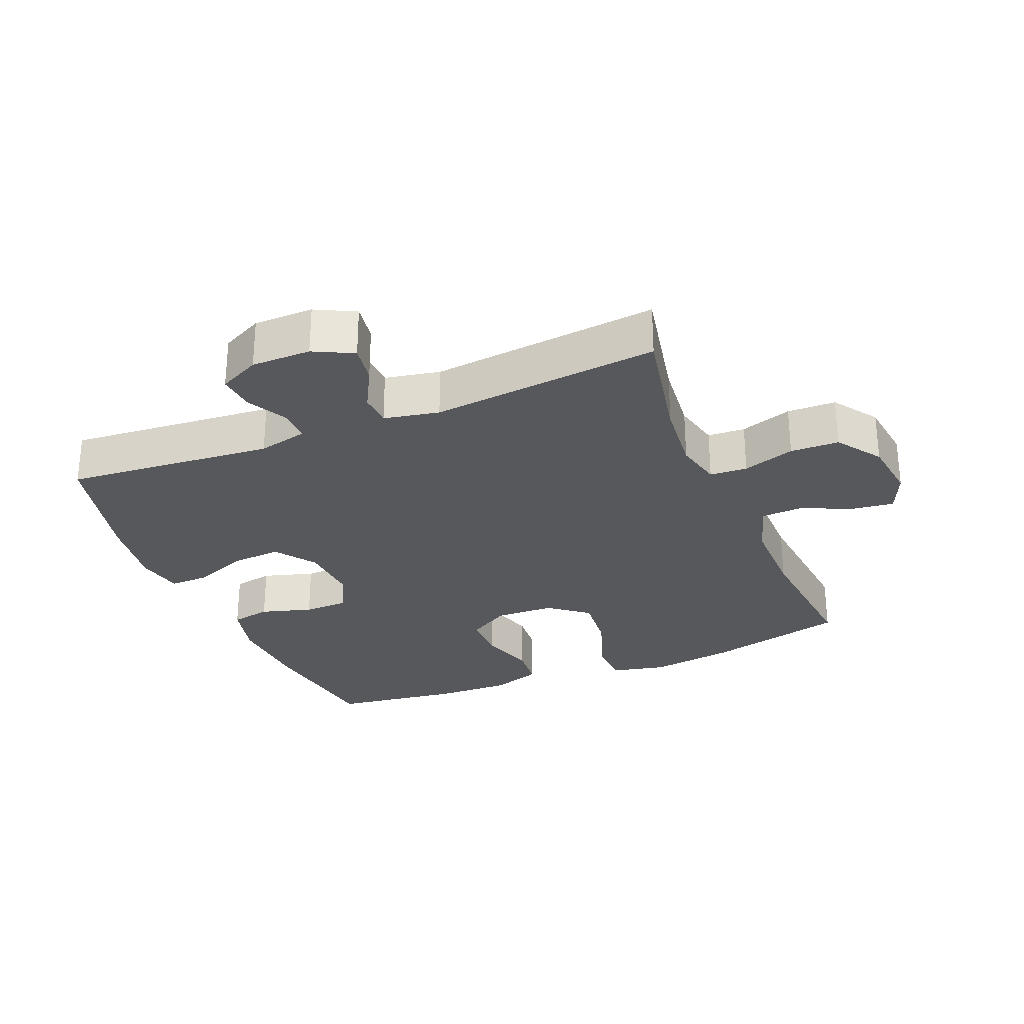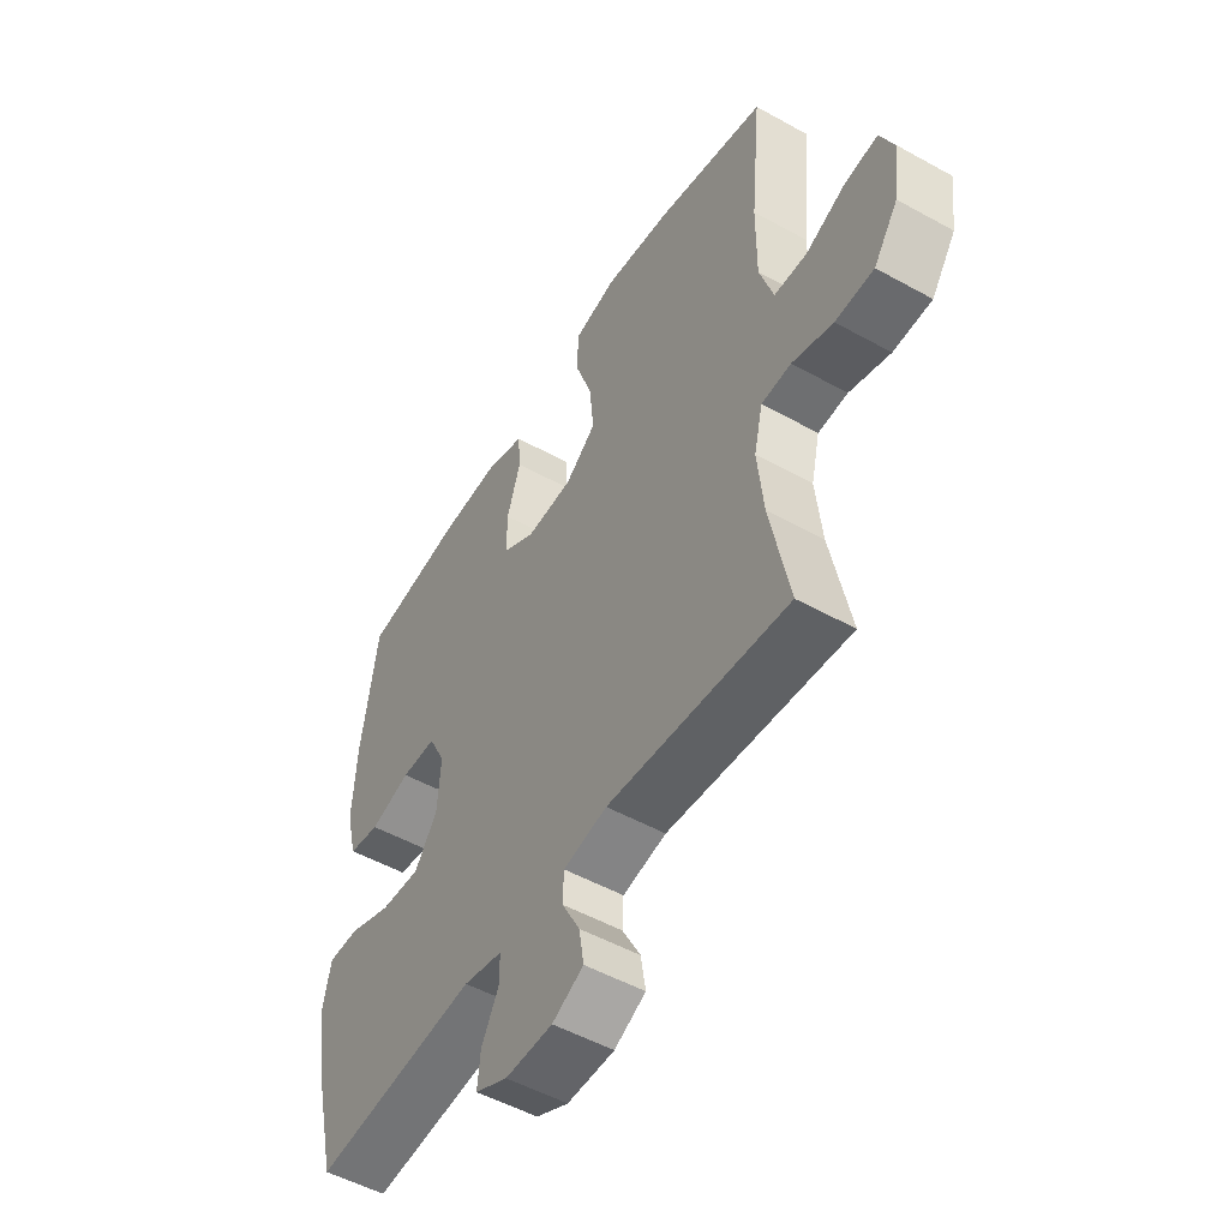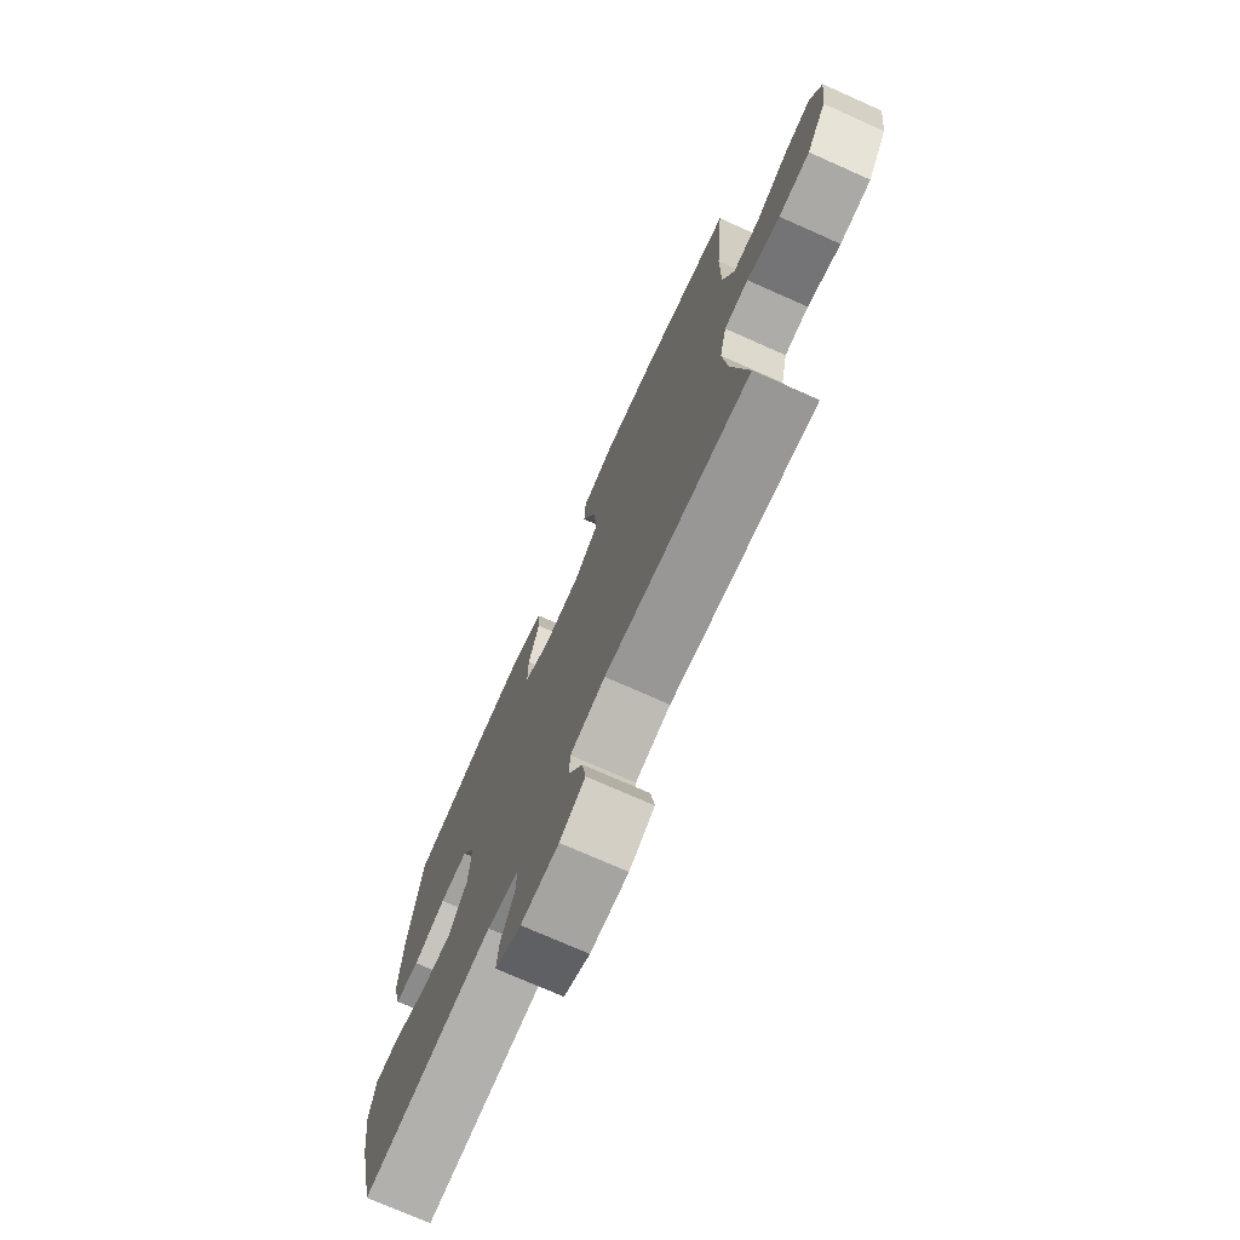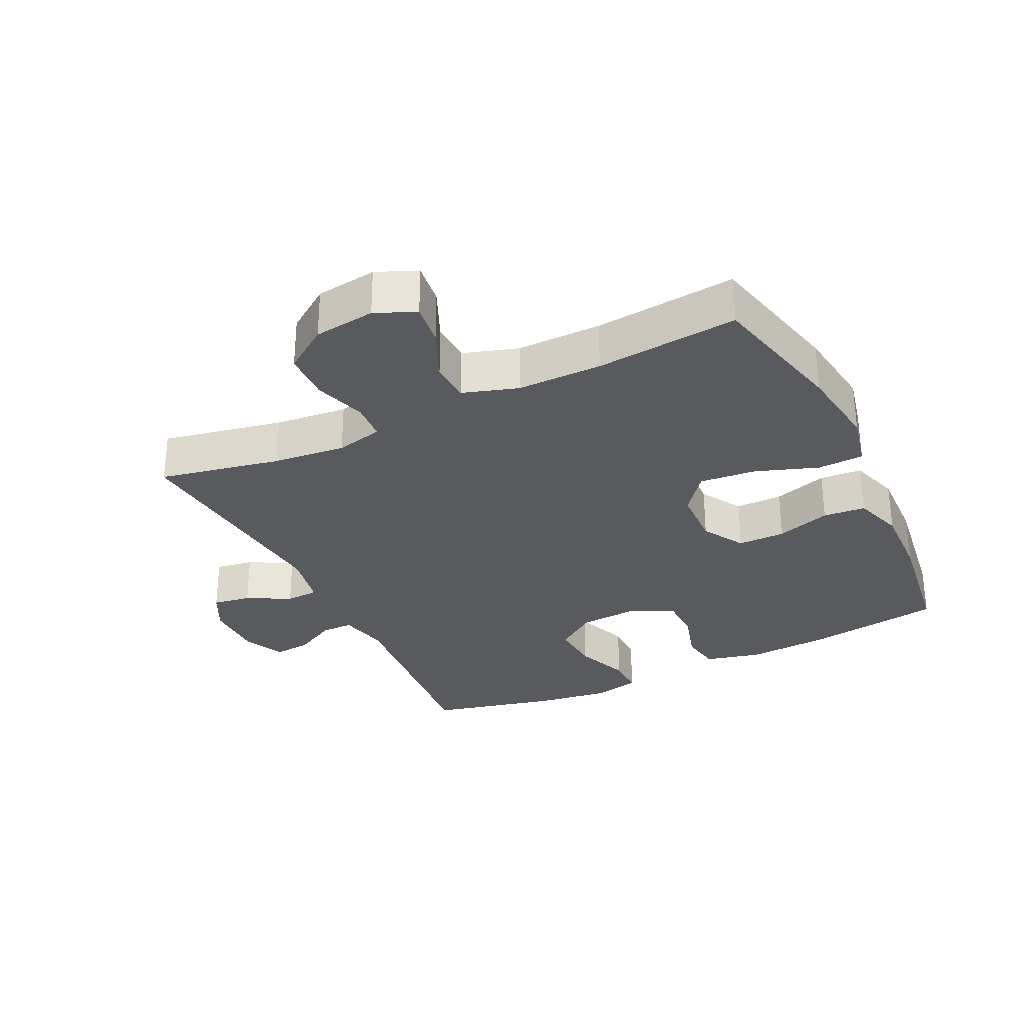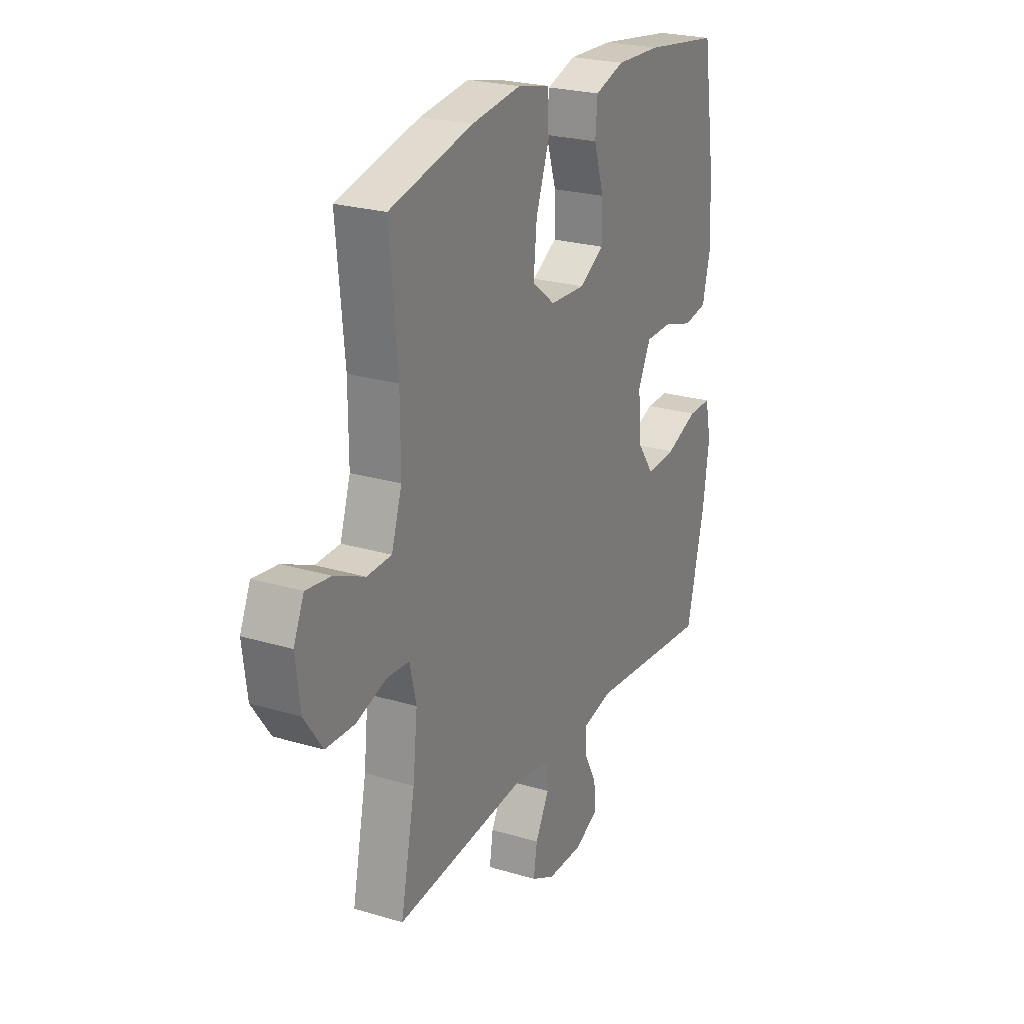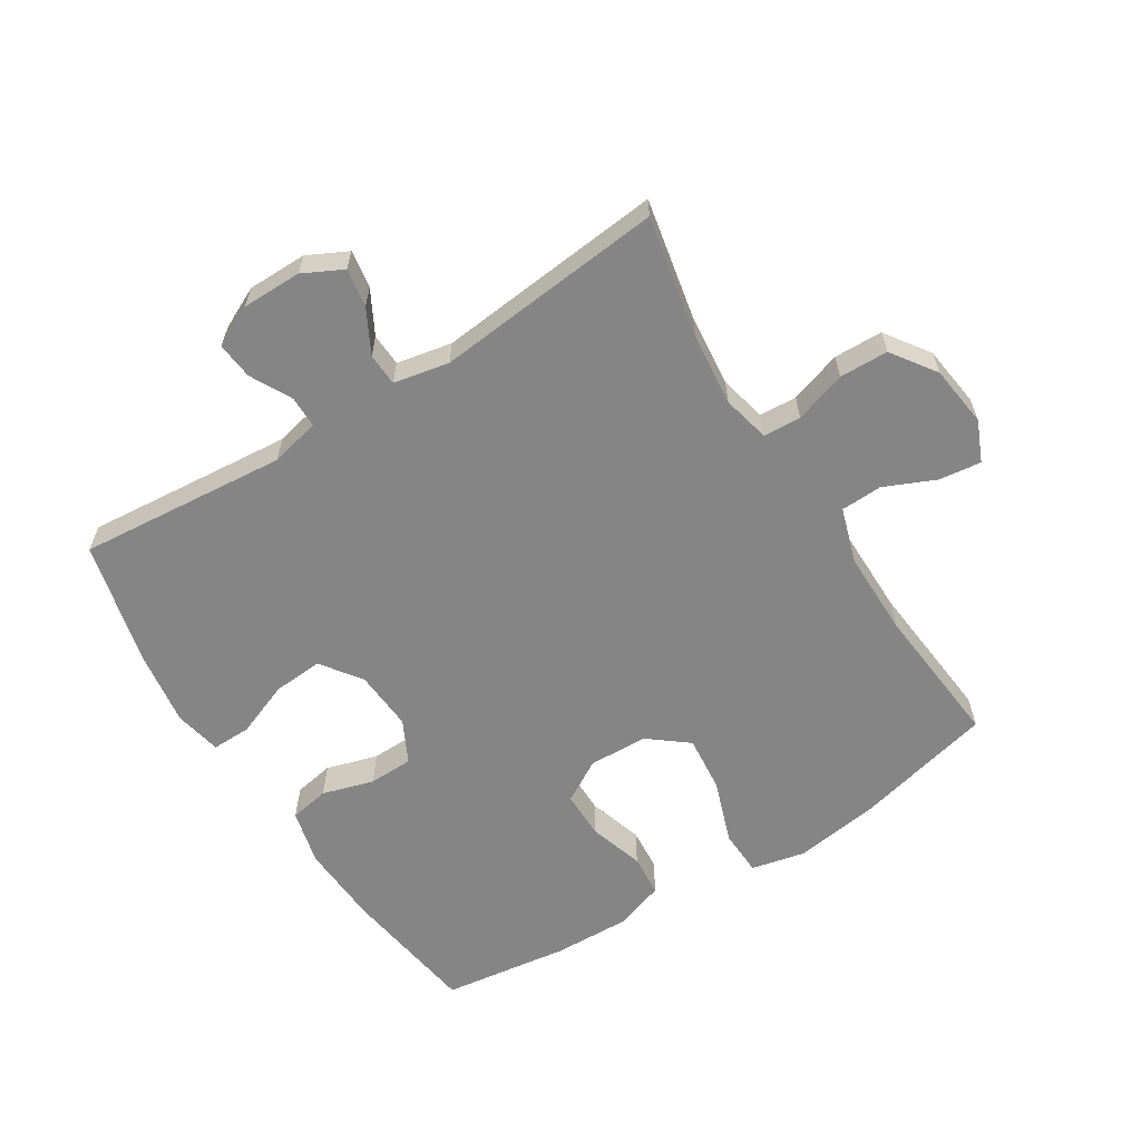
<metadata>
{"format":"obj","ext":"obj","renderer":"f3d","projection":"perspective","resolution":1024,"background":"white","views":[{"elev":-28.8,"azim":-157.5,"up":"+Y"},{"elev":-51.5,"azim":-121.1,"up":"+Z"},{"elev":-73.7,"azim":-114.0,"up":"+Z"},{"elev":-30.7,"azim":-64.1,"up":"+Y"},{"elev":24.0,"azim":-63.5,"up":"+Z"},{"elev":-61.8,"azim":-147.8,"up":"+Y"}]}
</metadata>
<code>
o path924
v 0.3244 0.0375 0.5452
v 0.2038 0.0375 0.5492
v 0.1246 0.0375 0.5232
v 0.1192 0.0375 0.4562
v 0.1464 0.0375 0.3698
v 0.1465 0.0375 0.2942
v 0.07978 0.0375 0.2548
v -0.01423 0.0375 0.2585
v -0.07618 0.0375 0.3075
v -0.06739 0.0375 0.3974
v -0.03206 0.0375 0.4974
v -0.03507 0.0375 0.5703
v -0.1211 0.0375 0.5894
v -0.2538 0.0375 0.571
v -0.4761 0.0375 0.5173
v -0.4548 0.0375 0.2911
v -0.4545 0.0375 0.1561
v -0.4823 0.0375 0.06869
v -0.548 0.0375 0.06587
v -0.6293 0.0375 0.1018
v -0.6962 0.0375 0.1103
v -0.7242 0.0375 0.04588
v -0.7117 0.0375 -0.0518
v -0.6627 0.0375 -0.1221
v -0.5851 0.0375 -0.1244
v -0.5025 0.0375 -0.09773
v -0.4427 0.0375 -0.1013
v -0.4252 0.0375 -0.1762
v -0.4372 0.0375 -0.2916
v -0.4761 0.0375 -0.4846
v -0.1117 0.0375 -0.4486
v -0.02369 0.0375 -0.4661
v -0.02113 0.0375 -0.5182
v -0.05803 0.0375 -0.5871
v -0.0676 0.0375 -0.6478
v -0.004528 0.0375 -0.6797
v 0.09062 0.0375 -0.6794
v 0.1558 0.0375 -0.6478
v 0.1499 0.0375 -0.5894
v 0.1154 0.0375 -0.5236
v 0.1155 0.0375 -0.4733
v 0.1943 0.0375 -0.4552
v 0.5256 0.0375 -0.4846
v 0.5735 0.0375 -0.2858
v 0.5904 0.0375 -0.1679
v 0.575 0.0375 -0.09313
v 0.513 0.0375 -0.09406
v 0.4265 0.0375 -0.128
v 0.3471 0.0375 -0.1336
v 0.301 0.0375 -0.06938
v 0.2945 0.0375 0.02596
v 0.3285 0.0375 0.09372
v 0.3989 0.0375 0.09513
v 0.4806 0.0375 0.07105
v 0.5434 0.0375 0.08221
v 0.5653 0.0375 0.1703
v 0.5579 0.0375 0.301
v 0.5256 0.0375 0.5173
v 0.3244 -0.0375 0.5452
v 0.2038 -0.0375 0.5492
v 0.1246 -0.0375 0.5232
v 0.1192 -0.0375 0.4562
v 0.1464 -0.0375 0.3698
v 0.1465 -0.0375 0.2942
v 0.07978 -0.0375 0.2548
v -0.01423 -0.0375 0.2585
v -0.07618 -0.0375 0.3075
v -0.06739 -0.0375 0.3974
v -0.03206 -0.0375 0.4974
v -0.03507 -0.0375 0.5703
v -0.1211 -0.0375 0.5894
v -0.2538 -0.0375 0.571
v -0.4761 -0.0375 0.5173
v -0.4548 -0.0375 0.2911
v -0.4545 -0.0375 0.1561
v -0.4823 -0.0375 0.06869
v -0.548 -0.0375 0.06587
v -0.6293 -0.0375 0.1018
v -0.6962 -0.0375 0.1103
v -0.7242 -0.0375 0.04588
v -0.7117 -0.0375 -0.0518
v -0.6627 -0.0375 -0.1221
v -0.5851 -0.0375 -0.1244
v -0.5025 -0.0375 -0.09773
v -0.4427 -0.0375 -0.1013
v -0.4252 -0.0375 -0.1762
v -0.4372 -0.0375 -0.2916
v -0.4761 -0.0375 -0.4846
v -0.1117 -0.0375 -0.4486
v -0.02369 -0.0375 -0.4661
v -0.02113 -0.0375 -0.5182
v -0.05803 -0.0375 -0.5871
v -0.0676 -0.0375 -0.6478
v -0.004528 -0.0375 -0.6797
v 0.09062 -0.0375 -0.6794
v 0.1558 -0.0375 -0.6478
v 0.1499 -0.0375 -0.5894
v 0.1154 -0.0375 -0.5236
v 0.1155 -0.0375 -0.4733
v 0.1943 -0.0375 -0.4552
v 0.5256 -0.0375 -0.4846
v 0.5735 -0.0375 -0.2858
v 0.5904 -0.0375 -0.1679
v 0.575 -0.0375 -0.09313
v 0.513 -0.0375 -0.09406
v 0.4265 -0.0375 -0.128
v 0.3471 -0.0375 -0.1336
v 0.301 -0.0375 -0.06938
v 0.2945 -0.0375 0.02596
v 0.3285 -0.0375 0.09372
v 0.3989 -0.0375 0.09513
v 0.4806 -0.0375 0.07105
v 0.5434 -0.0375 0.08221
v 0.5653 -0.0375 0.1703
v 0.5579 -0.0375 0.301
v 0.5256 -0.0375 0.5173
v 0.5735 0.0375 -0.2858
v 0.5904 0.0375 -0.1679
v 0.575 0.0375 -0.09313
v 0.575 0.0375 -0.09313
v 0.513 0.0375 -0.09406
v 0.5434 0.0375 0.08221
v 0.5434 0.0375 0.08221
v 0.5653 0.0375 0.1703
v 0.5579 0.0375 0.301
v 0.5256 0.0375 -0.4846
v 0.5256 0.0375 -0.4846
v 0.4806 0.0375 0.07105
v 0.5256 0.0375 0.5173
v 0.5256 0.0375 0.5173
v 0.4265 0.0375 -0.128
v 0.3989 0.0375 0.09513
v 0.3244 0.0375 0.5452
v 0.3471 0.0375 -0.1336
v 0.3285 0.0375 0.09372
v 0.3285 0.0375 0.09372
v 0.301 0.0375 -0.06938
v 0.2945 0.0375 0.02596
v 0.2038 0.0375 0.5492
v 0.1943 0.0375 -0.4552
v 0.1246 0.0375 0.5232
v 0.1246 0.0375 0.5232
v 0.1155 0.0375 -0.4733
v 0.1155 0.0375 -0.4733
v 0.1464 0.0375 0.3698
v 0.1465 0.0375 0.2942
v 0.09062 0.0375 -0.6794
v 0.1558 0.0375 -0.6478
v 0.1558 0.0375 -0.6478
v 0.1499 0.0375 -0.5894
v 0.1154 0.0375 -0.5236
v 0.07978 0.0375 0.2548
v 0.1192 0.0375 0.4562
v -0.004528 0.0375 -0.6797
v -0.01423 0.0375 0.2585
v -0.0676 0.0375 -0.6478
v -0.0676 0.0375 -0.6478
v -0.02369 0.0375 -0.4661
v -0.02369 0.0375 -0.4661
v -0.02113 0.0375 -0.5182
v -0.07618 0.0375 0.3075
v -0.05803 0.0375 -0.5871
v -0.1117 0.0375 -0.4486
v -0.06739 0.0375 0.3974
v -0.03206 0.0375 0.4974
v -0.03507 0.0375 0.5703
v -0.03507 0.0375 0.5703
v -0.1211 0.0375 0.5894
v -0.2538 0.0375 0.571
v -0.4761 0.0375 -0.4846
v -0.4761 0.0375 -0.4846
v -0.4252 0.0375 -0.1762
v -0.4372 0.0375 -0.2916
v -0.4427 0.0375 -0.1013
v -0.4427 0.0375 -0.1013
v -0.5025 0.0375 -0.09773
v -0.4548 0.0375 0.2911
v -0.4545 0.0375 0.1561
v -0.4761 0.0375 0.5173
v -0.4761 0.0375 0.5173
v -0.4823 0.0375 0.06869
v -0.4823 0.0375 0.06869
v -0.548 0.0375 0.06587
v -0.5851 0.0375 -0.1244
v -0.6293 0.0375 0.1018
v -0.6627 0.0375 -0.1221
v -0.6962 0.0375 0.1103
v -0.6962 0.0375 0.1103
v -0.7117 0.0375 -0.0518
v -0.7242 0.0375 0.04588
v 0.5735 -0.0375 -0.2858
v 0.5904 -0.0375 -0.1679
v 0.575 -0.0375 -0.09313
v 0.575 -0.0375 -0.09313
v 0.513 -0.0375 -0.09406
v 0.5434 -0.0375 0.08221
v 0.5434 -0.0375 0.08221
v 0.5653 -0.0375 0.1703
v 0.5579 -0.0375 0.301
v 0.5256 -0.0375 -0.4846
v 0.5256 -0.0375 -0.4846
v 0.4806 -0.0375 0.07105
v 0.5256 -0.0375 0.5173
v 0.5256 -0.0375 0.5173
v 0.4265 -0.0375 -0.128
v 0.3989 -0.0375 0.09513
v 0.3244 -0.0375 0.5452
v 0.3471 -0.0375 -0.1336
v 0.3285 -0.0375 0.09372
v 0.3285 -0.0375 0.09372
v 0.301 -0.0375 -0.06938
v 0.2945 -0.0375 0.02596
v 0.2038 -0.0375 0.5492
v 0.1943 -0.0375 -0.4552
v 0.1246 -0.0375 0.5232
v 0.1246 -0.0375 0.5232
v 0.1155 -0.0375 -0.4733
v 0.1155 -0.0375 -0.4733
v 0.1464 -0.0375 0.3698
v 0.1465 -0.0375 0.2942
v 0.09062 -0.0375 -0.6794
v 0.1558 -0.0375 -0.6478
v 0.1558 -0.0375 -0.6478
v 0.1499 -0.0375 -0.5894
v 0.1154 -0.0375 -0.5236
v 0.07978 -0.0375 0.2548
v 0.1192 -0.0375 0.4562
v -0.004528 -0.0375 -0.6797
v -0.01423 -0.0375 0.2585
v -0.0676 -0.0375 -0.6478
v -0.0676 -0.0375 -0.6478
v -0.02369 -0.0375 -0.4661
v -0.02369 -0.0375 -0.4661
v -0.02113 -0.0375 -0.5182
v -0.07618 -0.0375 0.3075
v -0.05803 -0.0375 -0.5871
v -0.1117 -0.0375 -0.4486
v -0.06739 -0.0375 0.3974
v -0.03206 -0.0375 0.4974
v -0.03507 -0.0375 0.5703
v -0.03507 -0.0375 0.5703
v -0.1211 -0.0375 0.5894
v -0.2538 -0.0375 0.571
v -0.4761 -0.0375 -0.4846
v -0.4761 -0.0375 -0.4846
v -0.4252 -0.0375 -0.1762
v -0.4372 -0.0375 -0.2916
v -0.4427 -0.0375 -0.1013
v -0.4427 -0.0375 -0.1013
v -0.5025 -0.0375 -0.09773
v -0.4548 -0.0375 0.2911
v -0.4545 -0.0375 0.1561
v -0.4761 -0.0375 0.5173
v -0.4761 -0.0375 0.5173
v -0.4823 -0.0375 0.06869
v -0.4823 -0.0375 0.06869
v -0.548 -0.0375 0.06587
v -0.5851 -0.0375 -0.1244
v -0.6293 -0.0375 0.1018
v -0.6627 -0.0375 -0.1221
v -0.6962 -0.0375 0.1103
v -0.6962 -0.0375 0.1103
v -0.7117 -0.0375 -0.0518
v -0.7242 -0.0375 0.04588
f 251 235 243
f 191 208 214
f 191 214 200
f 237 246 247
f 211 237 232
f 225 221 224
f 248 252 255
f 227 213 215
f 198 199 206
f 207 213 219
f 251 243 253
f 242 239 240
f 202 198 206
f 229 235 252
f 203 207 199
f 235 238 243
f 195 192 193
f 214 211 217
f 242 238 239
f 211 229 237
f 208 211 214
f 224 221 222
f 237 229 246
f 246 229 248
f 250 257 258
f 212 229 211
f 192 205 191
f 217 234 225
f 207 219 199
f 219 213 227
f 225 234 221
f 264 259 261
f 226 209 220
f 252 235 251
f 217 232 234
f 219 220 199
f 229 252 248
f 259 263 257
f 258 263 260
f 248 255 250
f 263 259 264
f 220 209 199
f 228 236 230
f 212 226 229
f 258 257 263
f 234 236 228
f 208 191 205
f 211 232 217
f 205 192 195
f 255 257 250
f 221 234 228
f 196 198 202
f 237 247 244
f 209 226 212
f 206 199 209
f 243 238 242
f 44 45 103 102
f 45 120 194 103
f 46 47 105 104
f 123 56 114 197
f 56 57 115 114
f 127 44 102 201
f 54 55 113 112
f 57 130 204 115
f 47 48 106 105
f 53 54 112 111
f 58 1 59 116
f 48 49 107 106
f 136 53 111 210
f 49 50 108 107
f 51 52 110 109
f 1 2 60 59
f 42 43 101 100
f 50 51 109 108
f 2 142 216 60
f 144 42 100 218
f 5 6 64 63
f 37 149 223 95
f 38 39 97 96
f 39 40 98 97
f 6 7 65 64
f 4 5 63 62
f 3 4 62 61
f 40 41 99 98
f 36 37 95 94
f 7 8 66 65
f 157 36 94 231
f 159 33 91 233
f 8 9 67 66
f 34 35 93 92
f 33 34 92 91
f 31 32 90 89
f 10 11 69 68
f 11 167 241 69
f 12 13 71 70
f 9 10 68 67
f 13 14 72 71
f 171 31 89 245
f 28 29 87 86
f 175 28 86 249
f 26 27 85 84
f 16 17 75 74
f 180 16 74 254
f 14 15 73 72
f 17 182 256 75
f 29 30 88 87
f 18 19 77 76
f 25 26 84 83
f 19 20 78 77
f 24 25 83 82
f 20 188 262 78
f 23 24 82 81
f 22 23 81 80
f 21 22 80 79
f 177 169 161
f 117 140 134
f 117 126 140
f 163 173 172
f 137 158 163
f 151 150 147
f 174 181 178
f 153 141 139
f 124 132 125
f 133 145 139
f 177 179 169
f 168 166 165
f 128 132 124
f 155 178 161
f 129 125 133
f 161 169 164
f 121 119 118
f 140 143 137
f 168 165 164
f 137 163 155
f 134 140 137
f 150 148 147
f 163 172 155
f 172 174 155
f 176 184 183
f 138 137 155
f 118 117 131
f 143 151 160
f 133 125 145
f 145 153 139
f 151 147 160
f 190 187 185
f 152 146 135
f 178 177 161
f 143 160 158
f 145 125 146
f 155 174 178
f 185 183 189
f 184 186 189
f 174 176 181
f 189 190 185
f 146 125 135
f 154 156 162
f 138 155 152
f 184 189 183
f 160 154 162
f 134 131 117
f 137 143 158
f 131 121 118
f 181 176 183
f 147 154 160
f 122 128 124
f 163 170 173
f 135 138 152
f 132 135 125
f 169 168 164

</code>
